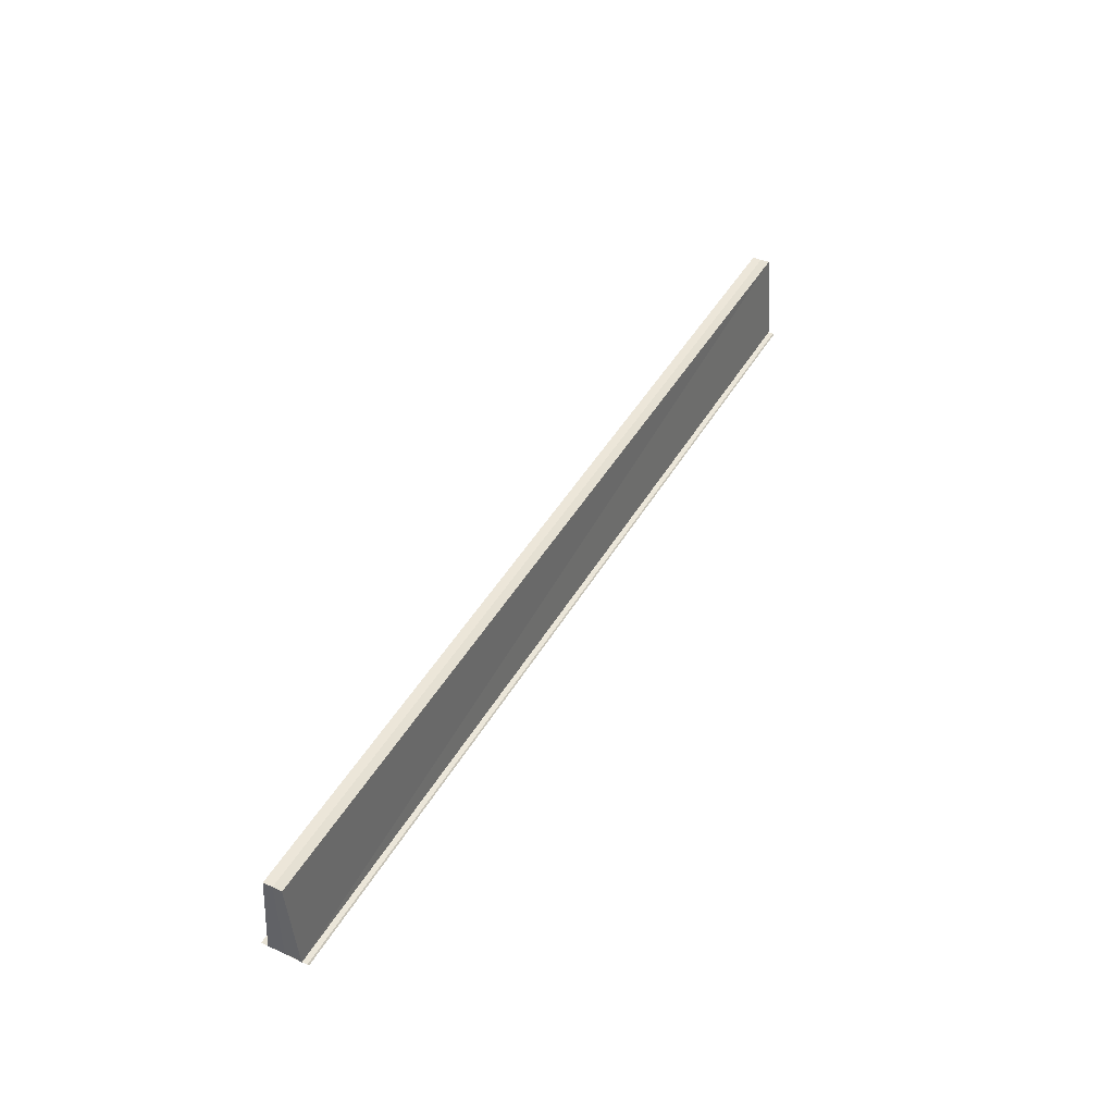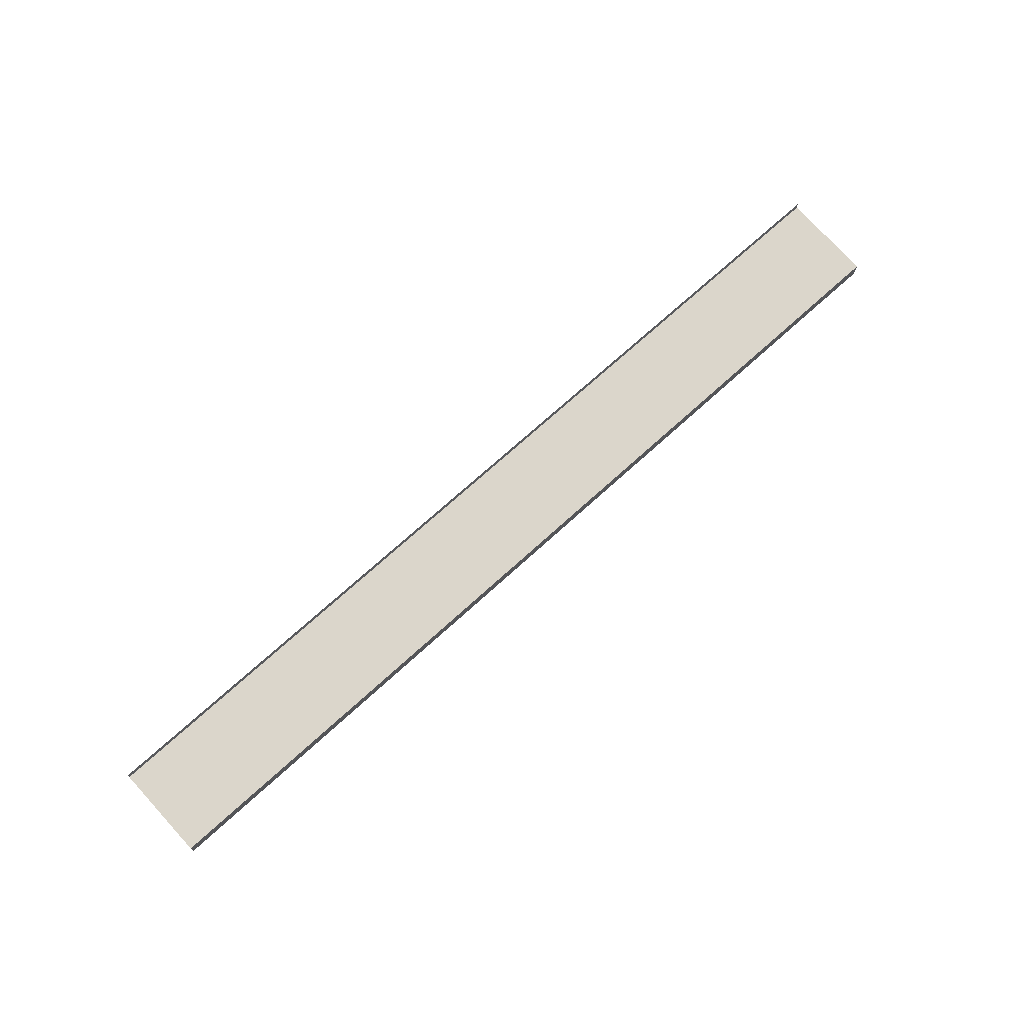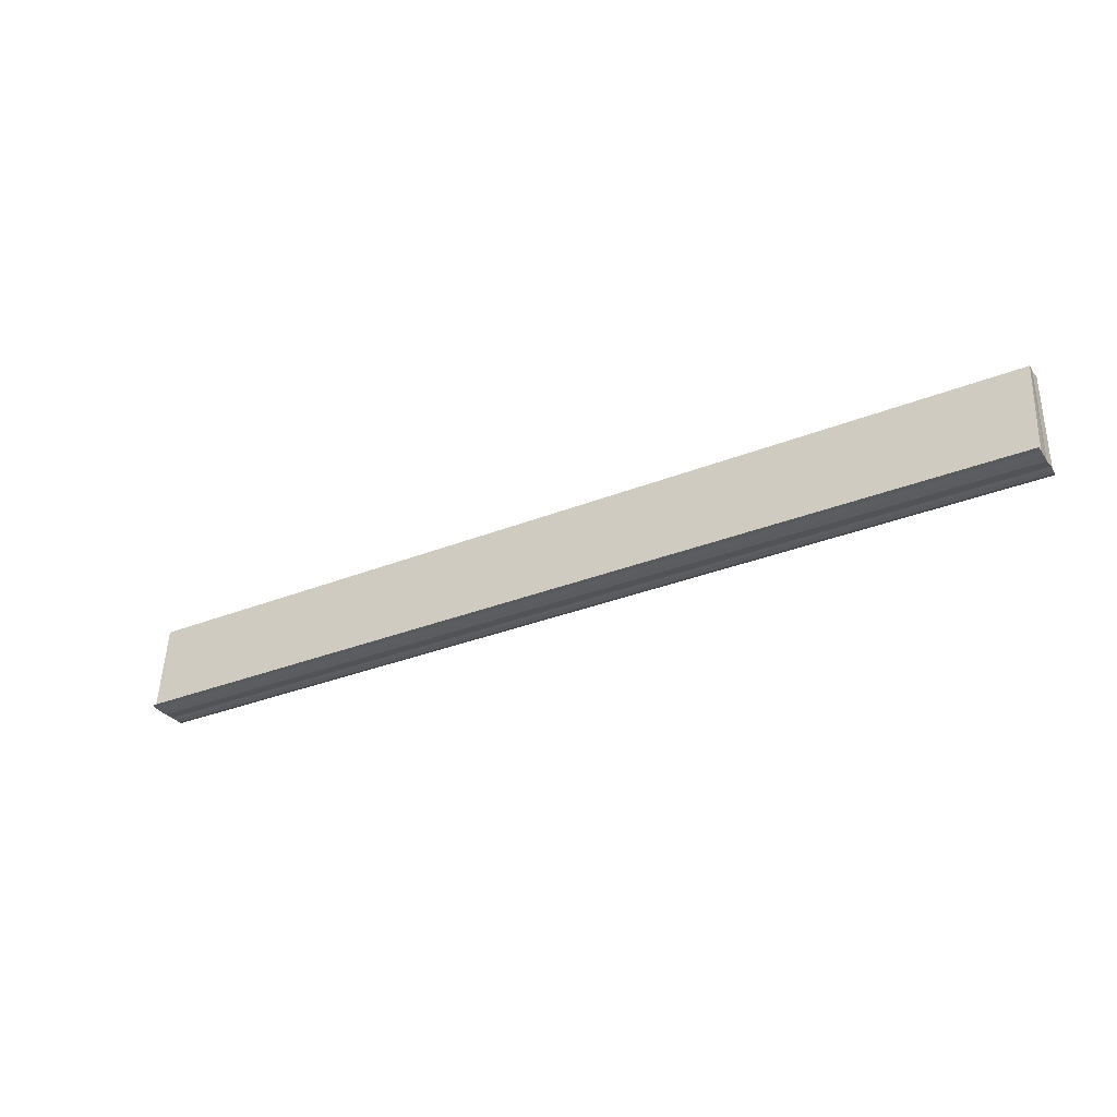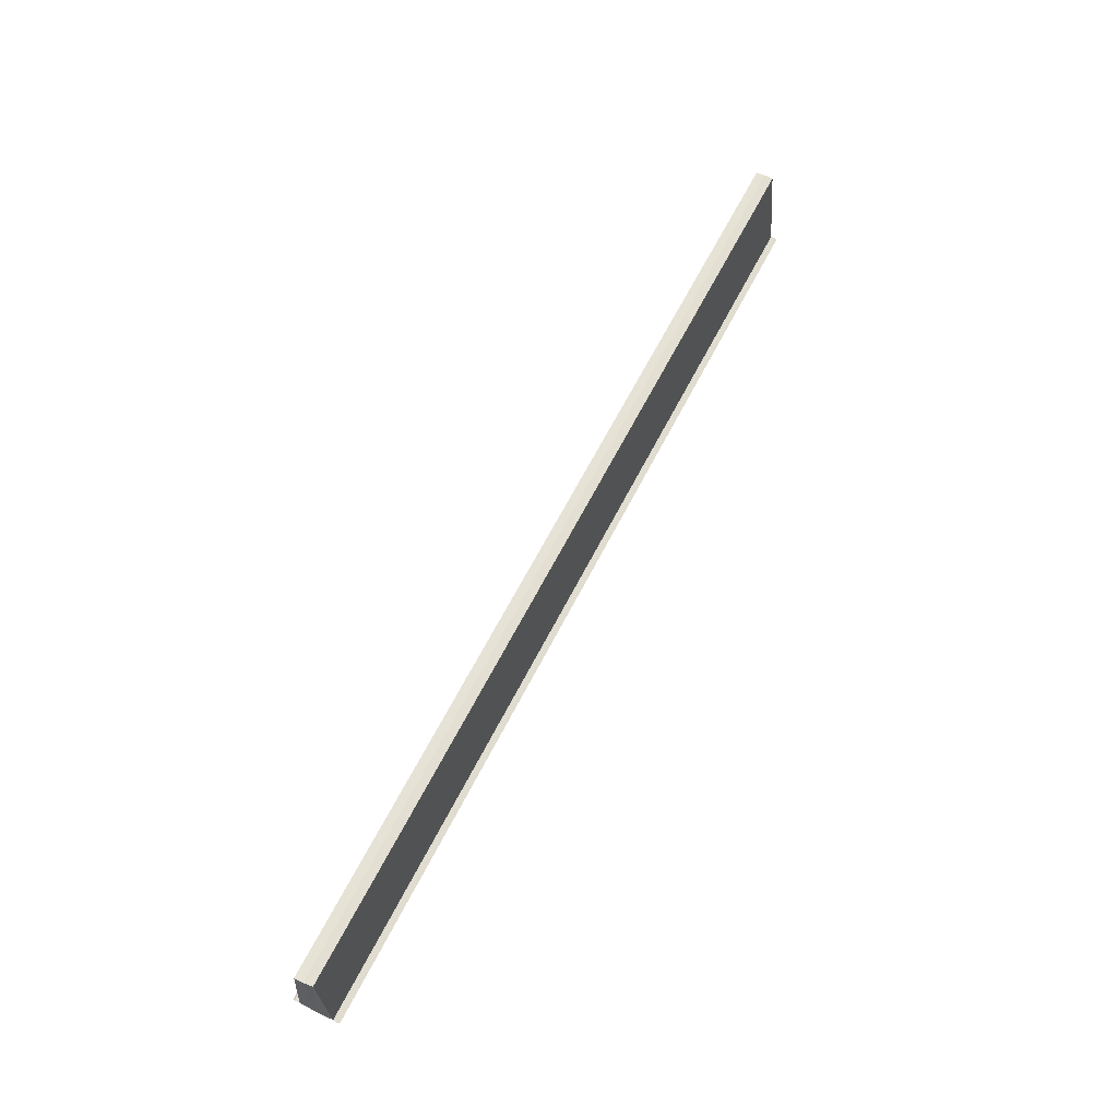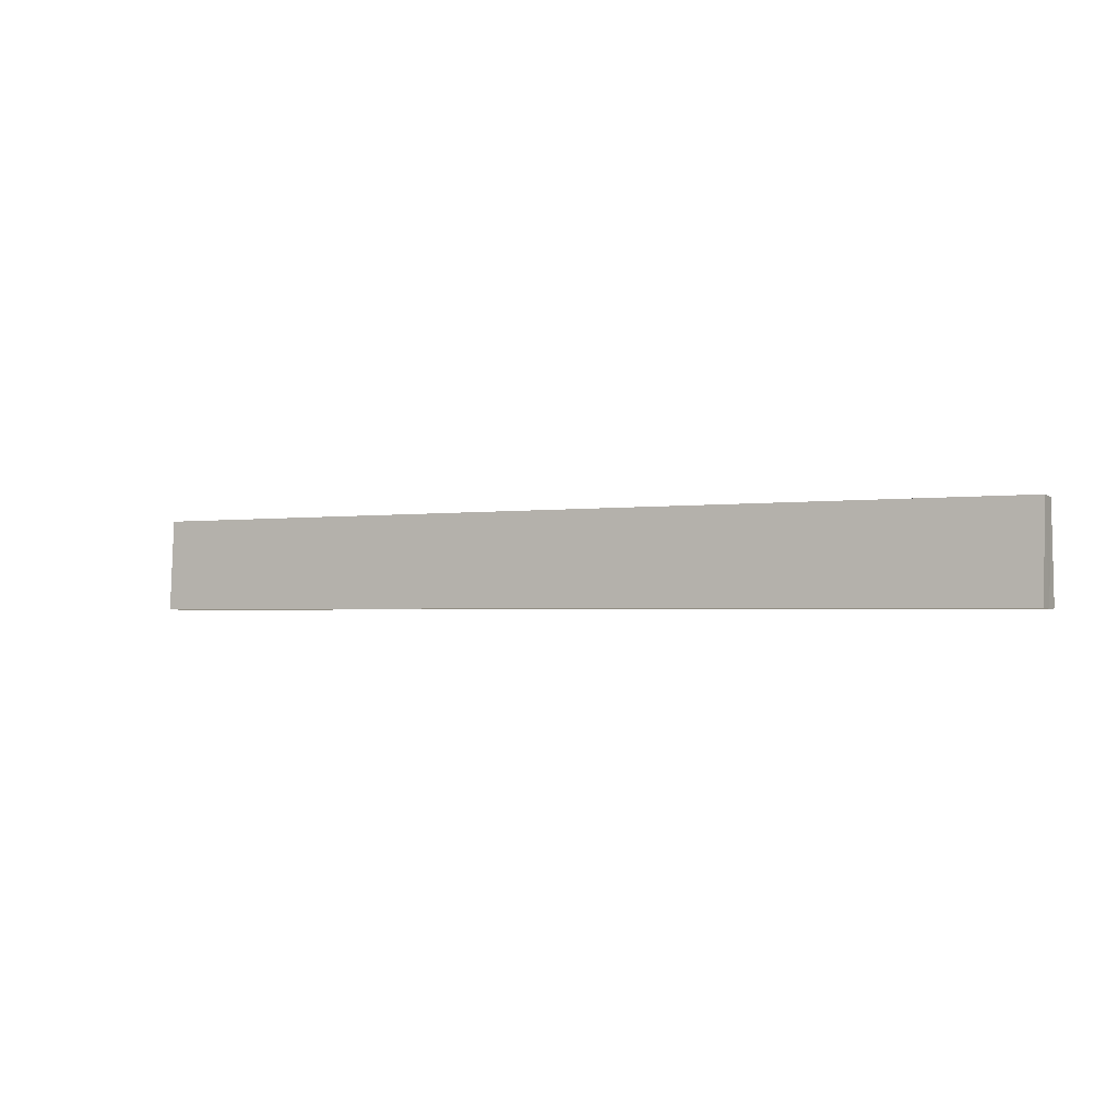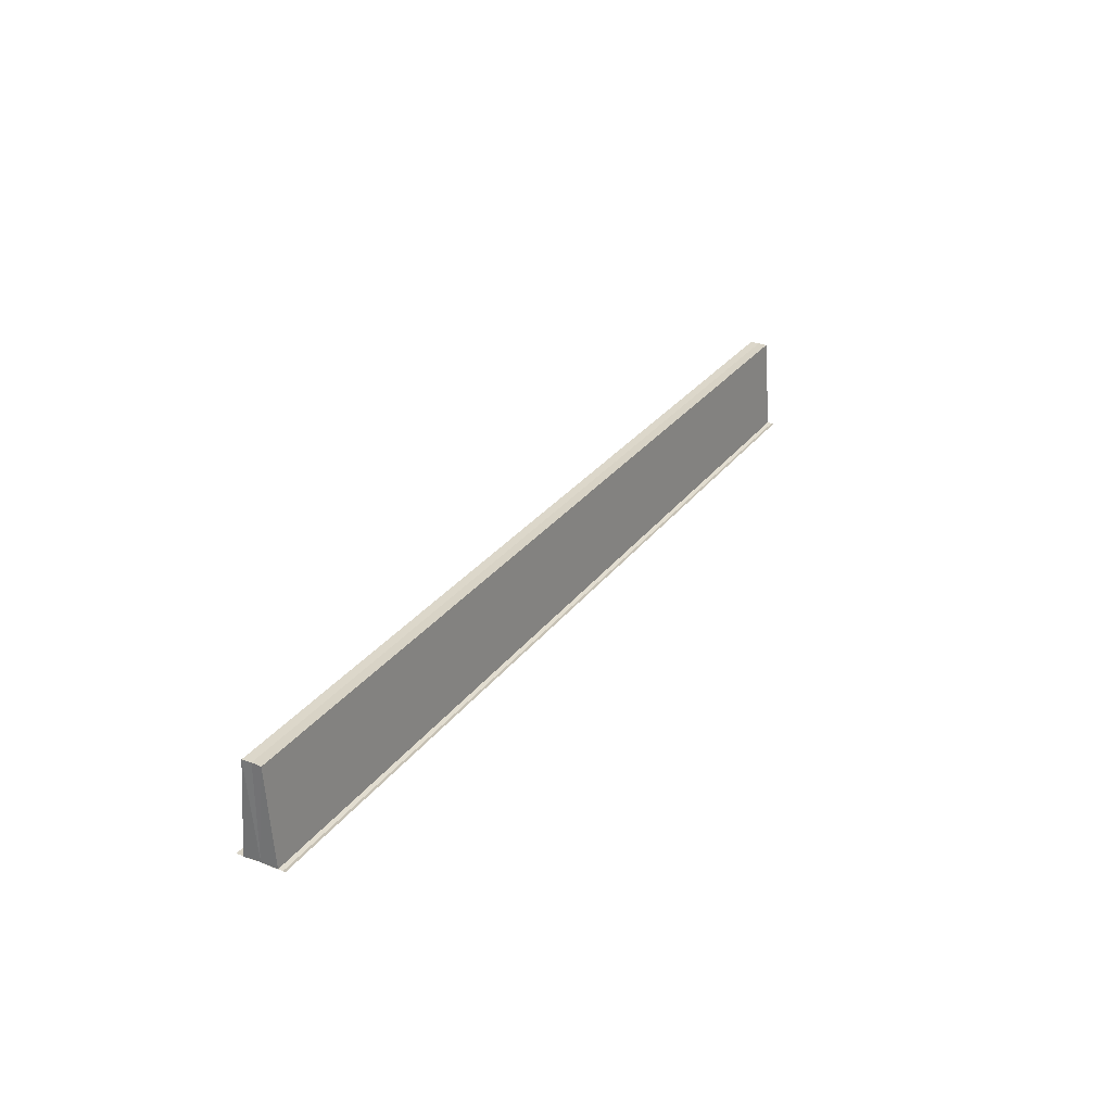
<metadata>
{"format":"obj","ext":"obj","renderer":"f3d","projection":"perspective","resolution":1024,"background":"white","views":[{"elev":44.6,"azim":118.2,"up":"+Y"},{"elev":70.7,"azim":137.5,"up":"+Z"},{"elev":-31.5,"azim":29.7,"up":"+Y"},{"elev":62.6,"azim":116.8,"up":"+Y"},{"elev":-1.6,"azim":-149.7,"up":"+Y"},{"elev":28.9,"azim":119.2,"up":"+Y"}]}
</metadata>
<code>
o 1854
v 2205 1877 8.272
v 2205 1877 8.272
v 2204 1877 8.272
v 2205 1877 8.273
v 2204 1877 8.273
v 2205 1877 8.272
v 2204 1877 8.272
v 2205 1877 8.273
v 2205 1877 8.274
v 2204 1877 8.273
v 2204 1877 8.274
v 2205 1877 8.274
v 2204 1877 8.274
v 2204 1877 8.274
v 2204 1877 8.273
v 2204 1877 8.274
v 2204 1877 8.275
v 2204 1877 8.276
v 2205 1877 8.275
v 2204 1877 8.275
v 2205 1877 8.276
v 2205 1877 8.276
v 2205 1877 8.275
v 2205 1877 8.274
v 2205 1877 8.274
v 2205 1877 8.273
v 2204 1877 8.274
v 2204 1877 8.274
v 2204 1877 8.275
v 2205 1877 8.274
v 2205 1877 8.275
v 2205 1877 8.274
v 2205 1877 8.274
v 2204 1877 8.274
v 2204 1877 8.276
v 2204 1877 8.275
v 2205 1877 8.276
v 2205 1877 8.275
v 2205 1877 8.277
v 2205 1877 8.277
v 2204 1877 8.277
v 2205 1877 8.277
v 2204 1877 8.277
v 2205 1877 8.272
v 2205 1877 8.273
v 2204 1877 8.272
v 2205 1877 8.272
v 2205 1877 8.274
v 2204 1877 8.274
v 2205 1877 8.272
v 2204 1877 8.272
v 2204 1877 8.273
v 2205 1877 8.277
v 2205 1877 8.277
v 2204 1877 8.277
v 2205 1877 8.276
v 2205 1877 8.277
v 2204 1877 8.277
v 2204 1877 8.276
f 1 2 3
f 4 2 5
f 3 6 7
f 5 6 7
f 8 9 5
f 10 9 11
f 9 12 11
f 11 12 13
f 13 14 15
f 13 16 14
f 13 17 16
f 13 18 17
f 12 19 13
f 13 19 20
f 19 21 20
f 20 22 18
f 12 23 22
f 12 24 23
f 12 25 24
f 12 26 25
f 27 25 28
f 29 30 27
f 31 32 29
f 32 33 34
f 35 23 36
f 37 38 35
f 37 39 35
f 40 39 41
f 35 42 43
f 41 42 43
f 44 45 46
f 44 47 46
f 48 45 49
f 46 50 51
f 46 26 52
f 49 26 52
f 53 54 55
f 53 56 55
f 55 57 58
f 55 22 59

</code>
